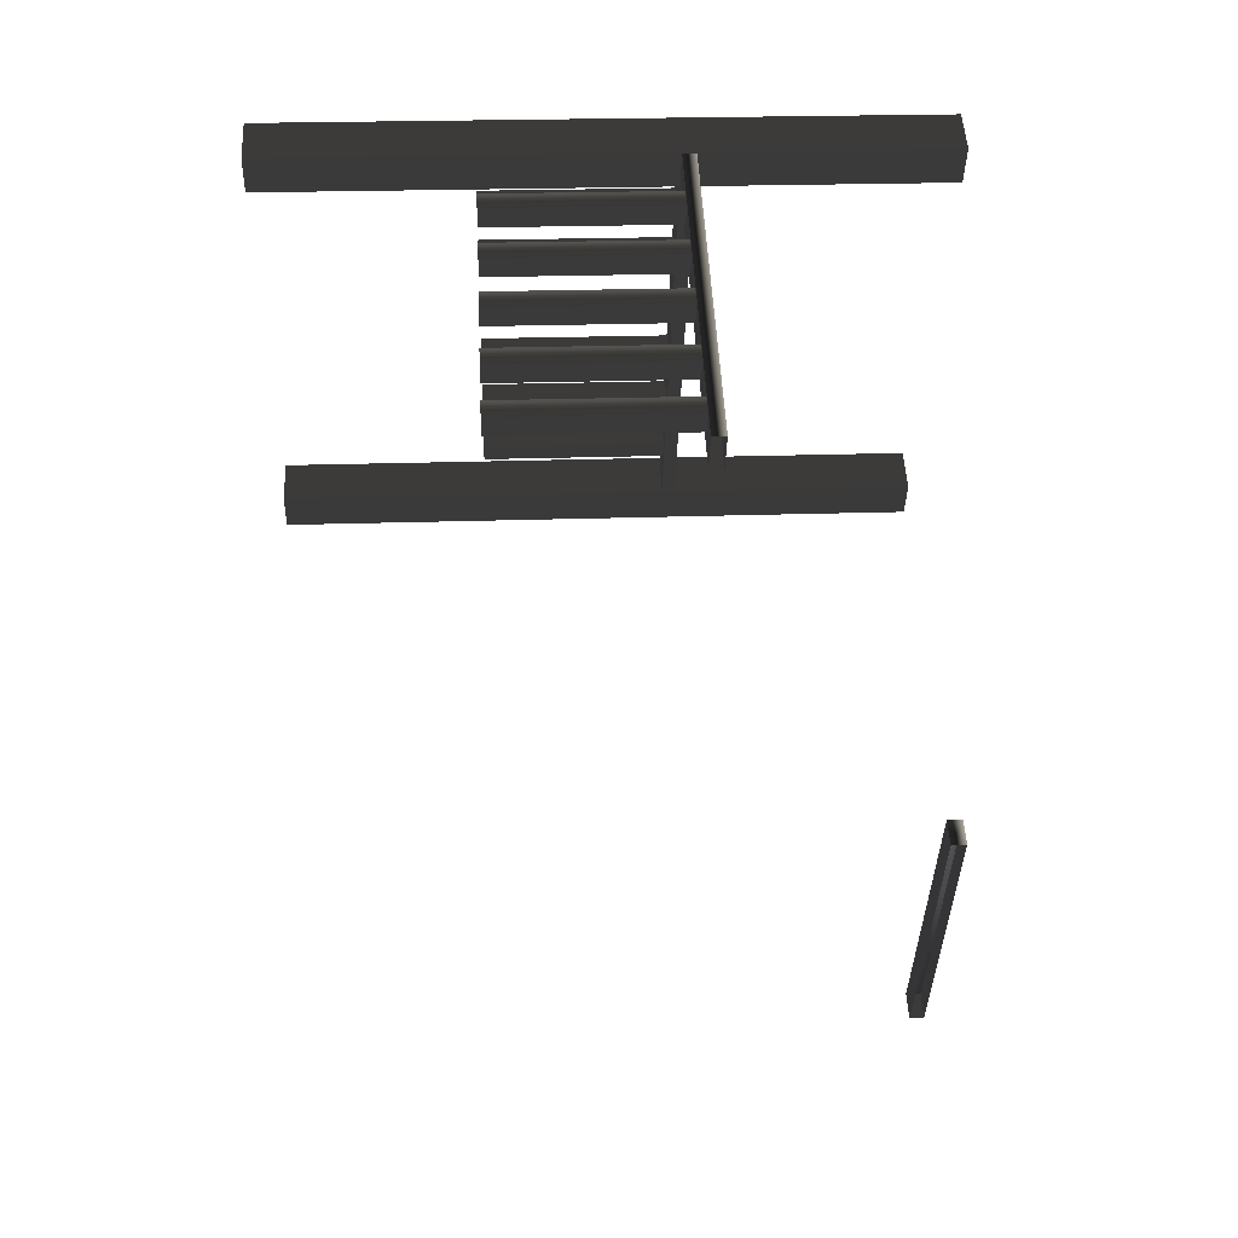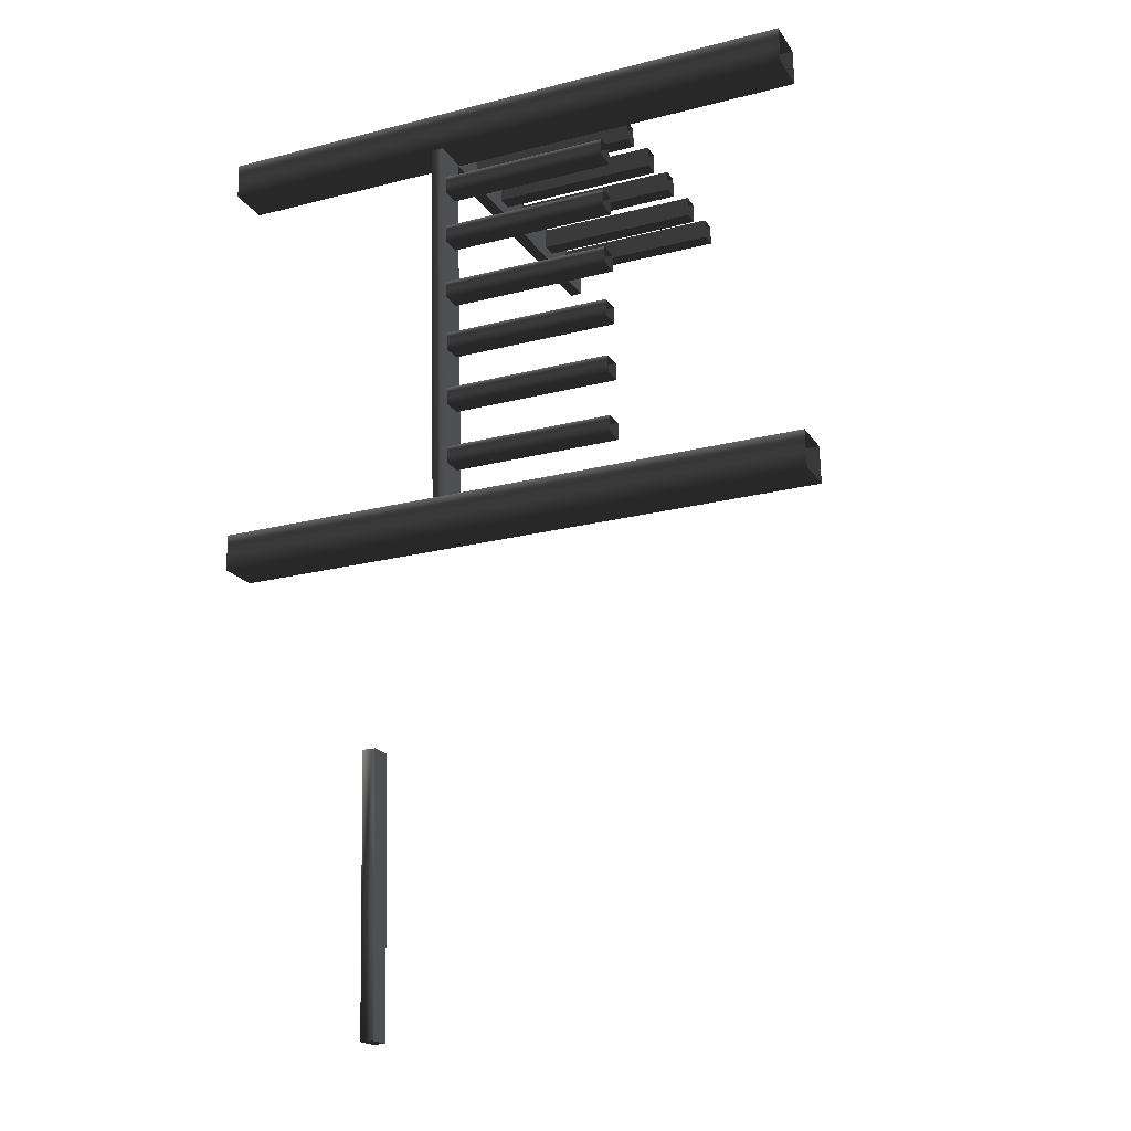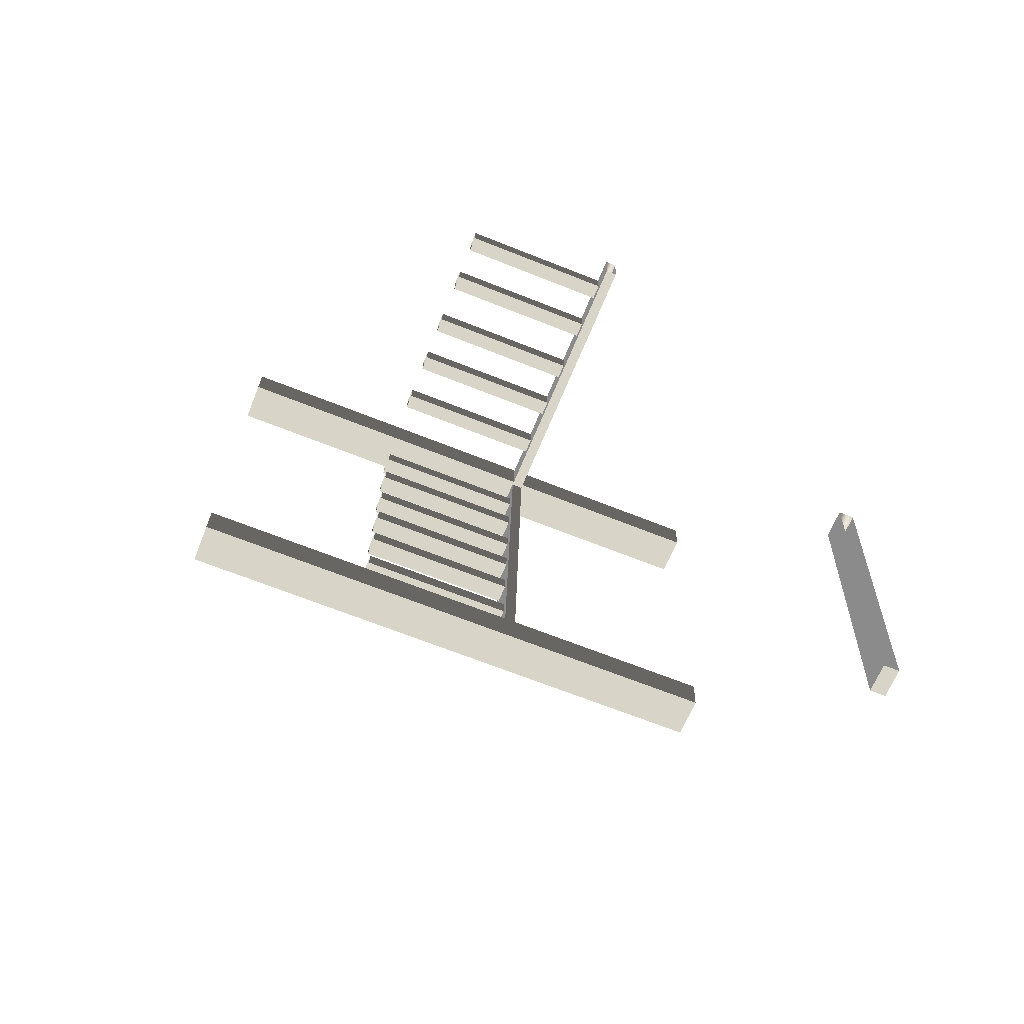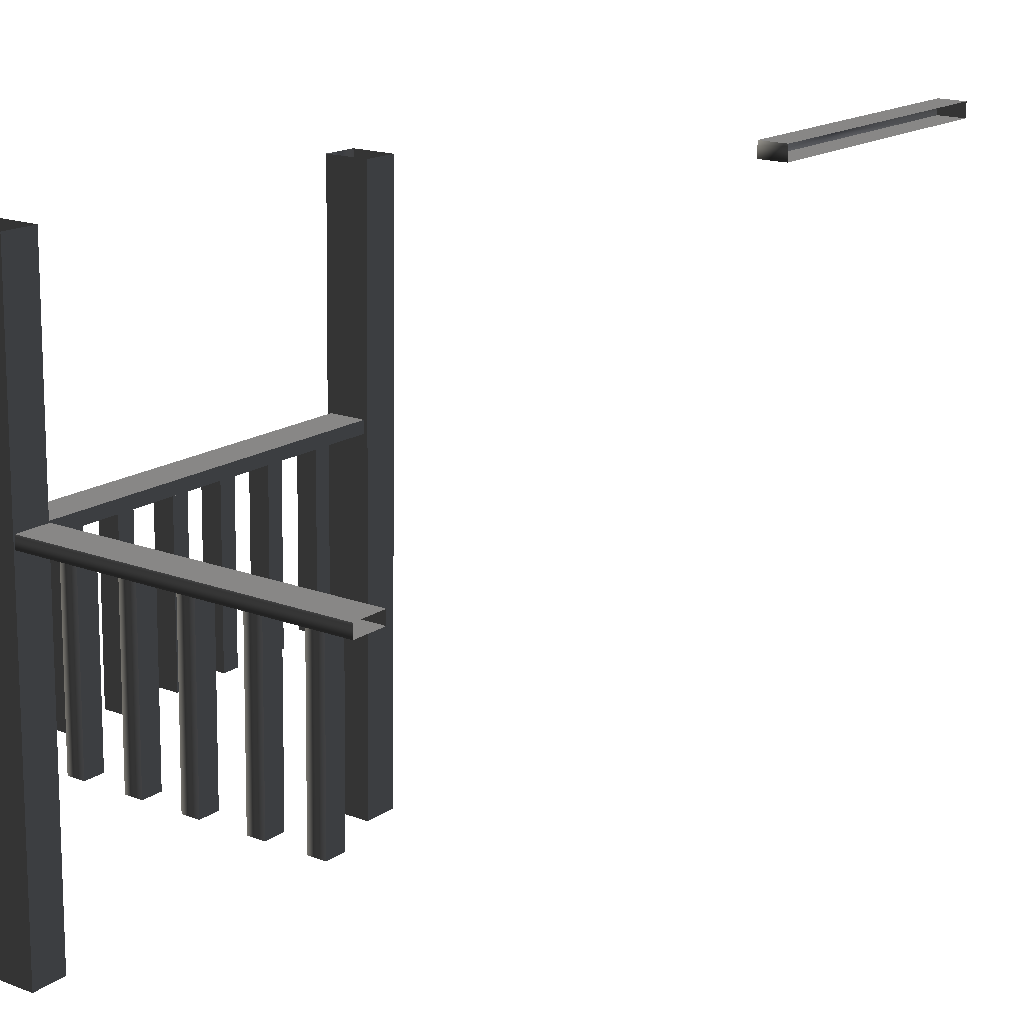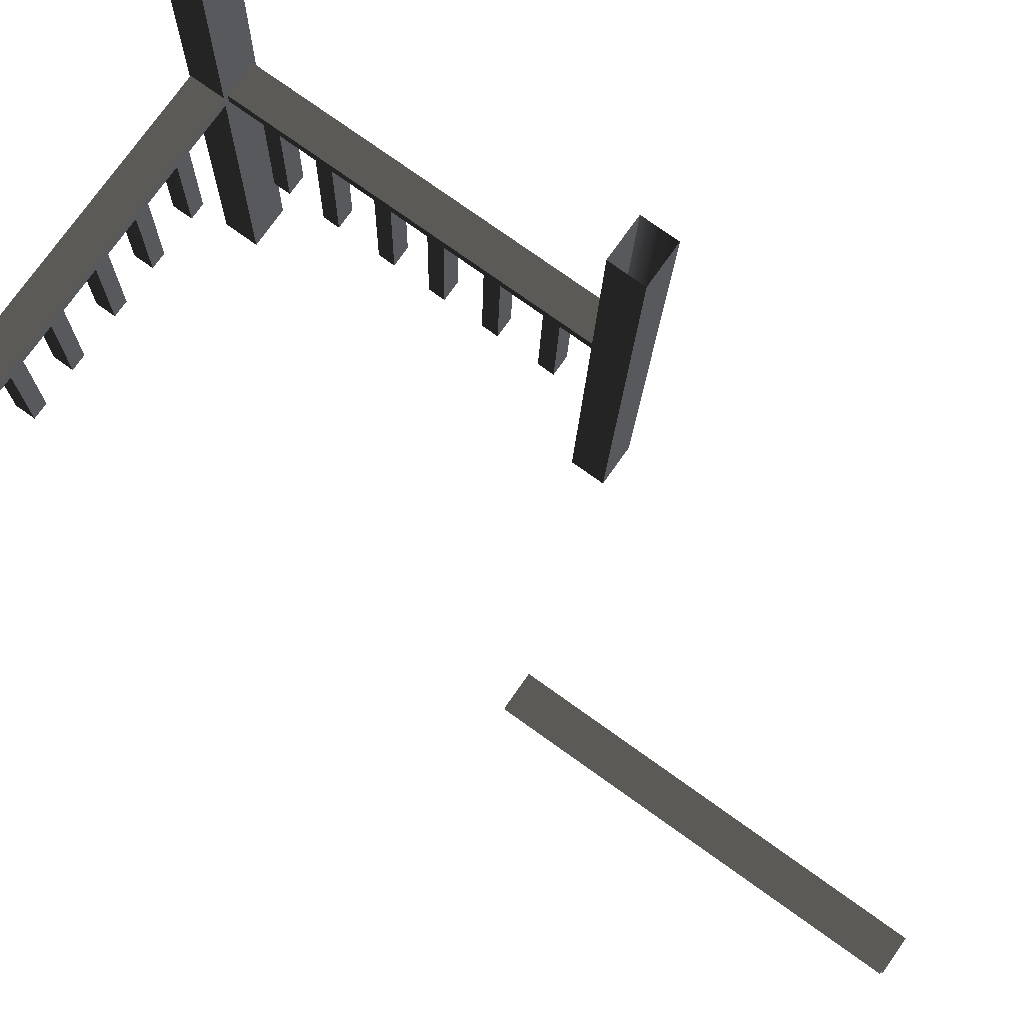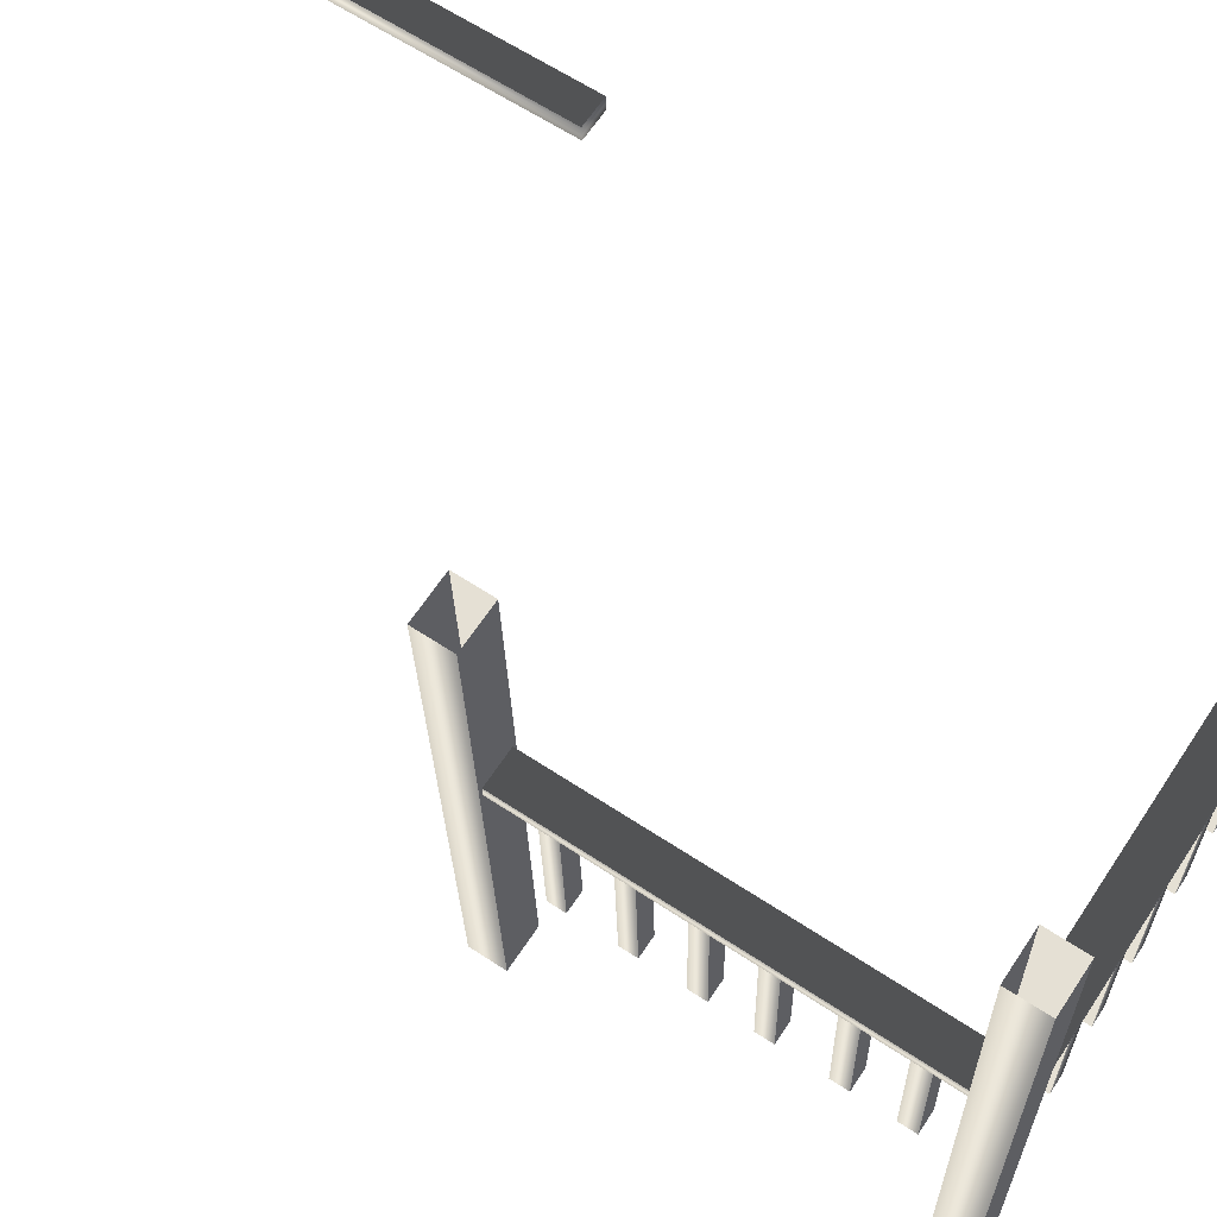
<metadata>
{"format":"obj","ext":"obj","renderer":"f3d","projection":"perspective","resolution":1024,"background":"white","views":[{"elev":51.1,"azim":-92.9,"up":"+Y"},{"elev":-19.1,"azim":113.4,"up":"+Y"},{"elev":-63.8,"azim":-111.7,"up":"+Y"},{"elev":18.1,"azim":-144.4,"up":"+Z"},{"elev":75.6,"azim":-54.7,"up":"+Z"},{"elev":65.7,"azim":123.7,"up":"+Z"}]}
</metadata>
<code>
v 2.009 3.223 -2.729
v 2.009 3.142 0.4125
v 2.009 3.334 0.4174
v 2.009 3.415 -2.724
v 2.009 3.415 -2.724
v 2.009 3.334 0.4174
v 1.777 3.334 0.4174
v 1.777 3.415 -2.724
v 2.009 3.223 -2.729
v 1.777 3.223 -2.729
v 1.777 3.142 0.4125
v 2.009 3.142 0.4125
v 1.777 3.223 -2.729
v 1.777 3.415 -2.724
v 1.777 3.334 0.4174
v 1.777 3.142 0.4125
v 2.009 1.034 -2.785
v 2.009 0.954 0.3565
v 2.009 1.146 0.3614
v 2.009 1.227 -2.78
v 2.009 1.227 -2.78
v 2.009 1.146 0.3614
v 1.777 1.146 0.3614
v 1.777 1.226 -2.78
v 2.009 1.034 -2.785
v 1.777 1.034 -2.785
v 1.777 0.954 0.3565
v 2.009 0.954 0.3565
v 1.777 1.034 -2.785
v 1.777 1.226 -2.78
v 1.777 1.146 0.3614
v 1.777 0.954 0.3565
v 1.988 1.042 -0.8257
v 1.988 3.183 -0.7709
v 1.988 3.185 -0.8361
v 1.988 1.044 -0.8909
v 1.988 1.044 -0.8909
v 1.988 3.185 -0.8361
v 1.798 3.185 -0.8361
v 1.798 1.044 -0.8909
v 1.988 1.042 -0.8257
v 1.798 1.042 -0.8257
v 1.798 3.183 -0.7709
v 1.988 3.183 -0.7709
v 1.798 1.042 -0.8257
v 1.798 1.044 -0.8909
v 1.798 3.185 -0.8361
v 1.798 3.183 -0.7709
v 1.948 2.951 -1.735
v 1.948 2.928 -0.8322
v 1.948 3.019 -0.8299
v 1.948 3.042 -1.732
v 1.948 3.042 -1.732
v 1.948 3.019 -0.8299
v 1.838 3.019 -0.8299
v 1.838 3.042 -1.732
v 1.948 2.951 -1.735
v 1.838 2.951 -1.735
v 1.838 2.928 -0.8322
v 1.948 2.928 -0.8322
v 1.838 2.951 -1.735
v 1.838 3.042 -1.732
v 1.838 3.019 -0.8299
v 1.838 2.928 -0.8322
v 1.948 2.659 -1.742
v 1.948 2.636 -0.8397
v 1.948 2.727 -0.8374
v 1.948 2.75 -1.74
v 1.948 2.75 -1.74
v 1.948 2.727 -0.8374
v 1.838 2.727 -0.8374
v 1.838 2.75 -1.74
v 1.948 2.659 -1.742
v 1.838 2.659 -1.742
v 1.838 2.636 -0.8397
v 1.948 2.636 -0.8397
v 1.838 2.659 -1.742
v 1.838 2.75 -1.74
v 1.838 2.727 -0.8374
v 1.838 2.636 -0.8397
v 1.948 2.332 -1.75
v 1.948 2.309 -0.8481
v 1.948 2.4 -0.8457
v 1.948 2.423 -1.748
v 1.948 2.423 -1.748
v 1.948 2.4 -0.8457
v 1.838 2.4 -0.8457
v 1.838 2.423 -1.748
v 1.948 2.332 -1.75
v 1.838 2.332 -1.75
v 1.838 2.309 -0.8481
v 1.948 2.309 -0.8481
v 1.838 2.332 -1.75
v 1.838 2.423 -1.748
v 1.838 2.4 -0.8457
v 1.838 2.309 -0.8481
v 1.946 2.037 -1.755
v 1.946 2.014 -0.8532
v 1.946 2.104 -0.8509
v 1.946 2.127 -1.753
v 1.946 2.127 -1.753
v 1.946 2.104 -0.8509
v 1.837 2.104 -0.8509
v 1.837 2.127 -1.753
v 1.946 2.037 -1.755
v 1.837 2.037 -1.755
v 1.837 2.014 -0.8532
v 1.946 2.014 -0.8532
v 1.837 2.037 -1.755
v 1.837 2.127 -1.753
v 1.837 2.104 -0.8509
v 1.837 2.014 -0.8532
v 1.946 1.727 -1.763
v 1.946 1.704 -0.8611
v 1.946 1.794 -0.8588
v 1.946 1.817 -1.761
v 1.946 1.817 -1.761
v 1.946 1.794 -0.8588
v 1.837 1.794 -0.8588
v 1.837 1.817 -1.761
v 1.946 1.727 -1.763
v 1.837 1.727 -1.763
v 1.837 1.704 -0.8611
v 1.946 1.704 -0.8611
v 1.837 1.727 -1.763
v 1.837 1.817 -1.761
v 1.837 1.794 -0.8588
v 1.837 1.704 -0.8611
v 1.946 1.402 -1.772
v 1.946 1.379 -0.8694
v 1.946 1.469 -0.8671
v 1.946 1.492 -1.769
v 1.946 1.492 -1.769
v 1.946 1.469 -0.8671
v 1.837 1.469 -0.8671
v 1.837 1.492 -1.769
v 1.946 1.402 -1.772
v 1.837 1.402 -1.772
v 1.837 1.379 -0.8694
v 1.946 1.379 -0.8694
v 1.837 1.402 -1.772
v 1.837 1.492 -1.769
v 1.837 1.469 -0.8671
v 1.837 1.379 -0.8694
v 1.814 3.358 -0.7664
v 0.1012 3.358 -0.7664
v 0.1012 3.359 -0.8316
v 1.814 3.359 -0.8316
v 1.814 3.359 -0.8316
v 0.1012 3.359 -0.8316
v 0.1012 3.169 -0.8365
v 1.814 3.169 -0.8365
v 1.814 3.358 -0.7664
v 1.814 3.167 -0.7713
v 0.1012 3.167 -0.7713
v 0.1012 3.358 -0.7664
v 1.814 3.167 -0.7713
v 1.814 3.169 -0.8365
v 0.1012 3.169 -0.8365
v 0.1012 3.167 -0.7713
v 0.3318 3.367 -1.724
v 0.3318 3.344 -0.8216
v 0.241 3.344 -0.8216
v 0.241 3.367 -1.724
v 0.241 3.367 -1.724
v 0.241 3.344 -0.8216
v 0.241 3.235 -0.8244
v 0.241 3.258 -1.727
v 0.3318 3.367 -1.724
v 0.3318 3.258 -1.727
v 0.3318 3.235 -0.8244
v 0.3318 3.344 -0.8216
v 0.3318 3.258 -1.727
v 0.241 3.258 -1.727
v 0.241 3.235 -0.8244
v 0.3318 3.235 -0.8244
v 0.6241 3.367 -1.724
v 0.6241 3.344 -0.8216
v 0.5333 3.344 -0.8216
v 0.5333 3.367 -1.724
v 0.5333 3.367 -1.724
v 0.5333 3.344 -0.8216
v 0.5333 3.235 -0.8244
v 0.5333 3.258 -1.727
v 0.6241 3.367 -1.724
v 0.6241 3.258 -1.727
v 0.6241 3.235 -0.8244
v 0.6241 3.344 -0.8216
v 0.6241 3.258 -1.727
v 0.5333 3.258 -1.727
v 0.5333 3.235 -0.8244
v 0.6241 3.235 -0.8244
v 0.9512 3.367 -1.724
v 0.9512 3.344 -0.8216
v 0.8604 3.344 -0.8216
v 0.8604 3.367 -1.724
v 0.8604 3.367 -1.724
v 0.8604 3.344 -0.8216
v 0.8604 3.235 -0.8244
v 0.8604 3.258 -1.727
v 0.9512 3.367 -1.724
v 0.9512 3.258 -1.727
v 0.9512 3.235 -0.8244
v 0.9512 3.344 -0.8216
v 0.9512 3.258 -1.727
v 0.8604 3.258 -1.727
v 0.8604 3.235 -0.8244
v 0.9512 3.235 -0.8244
v 1.247 3.366 -1.721
v 1.247 3.343 -0.8192
v 1.156 3.343 -0.8192
v 1.156 3.366 -1.721
v 1.156 3.366 -1.721
v 1.156 3.343 -0.8192
v 1.156 3.233 -0.822
v 1.156 3.256 -1.724
v 1.247 3.366 -1.721
v 1.247 3.256 -1.724
v 1.247 3.233 -0.822
v 1.247 3.343 -0.8192
v 1.247 3.256 -1.724
v 1.156 3.256 -1.724
v 1.156 3.233 -0.822
v 1.247 3.233 -0.822
v 1.554 3.366 -1.721
v 1.554 3.343 -0.8192
v 1.463 3.343 -0.8192
v 1.463 3.366 -1.721
v 1.463 3.366 -1.721
v 1.463 3.343 -0.8192
v 1.463 3.233 -0.822
v 1.463 3.256 -1.724
v 1.554 3.366 -1.721
v 1.554 3.256 -1.724
v 1.554 3.233 -0.822
v 1.554 3.343 -0.8192
v 1.554 3.256 -1.724
v 1.463 3.256 -1.724
v 1.463 3.233 -0.822
v 1.554 3.233 -0.822
v 0.2286 -1.253 0.4585
v 0.2286 0.4269 0.5015
v 0.2286 0.4289 0.4213
v 0.2286 -1.251 0.3784
v 0.2286 -1.251 0.3784
v 0.2286 0.4289 0.4213
v 0.07893 0.4289 0.4213
v 0.07892 -1.251 0.3784
v 0.2286 -1.253 0.4585
v 0.07892 -1.253 0.4585
v 0.07893 0.4269 0.5015
v 0.2286 0.4269 0.5015
v 0.2286 0.4269 0.5015
v 0.07893 0.4269 0.5015
v 0.07893 0.4289 0.4213
v 0.2286 0.4289 0.4213
v 0.2286 -1.253 0.4585
v 0.2286 -1.251 0.3784
v 0.07892 -1.251 0.3784
v 0.07892 -1.253 0.4585
g Building_small_t1.111_(1)_34567_460
f 1 3 2
f 1 4 3
f 5 7 6
f 5 8 7
f 9 11 10
f 9 12 11
f 13 15 14
f 13 16 15
f 17 19 18
f 17 20 19
f 21 23 22
f 21 24 23
f 25 27 26
f 25 28 27
f 29 31 30
f 29 32 31
f 33 35 34
f 33 36 35
f 37 39 38
f 37 40 39
f 41 43 42
f 41 44 43
f 45 47 46
f 45 48 47
f 49 51 50
f 49 52 51
f 53 55 54
f 53 56 55
f 57 59 58
f 57 60 59
f 61 63 62
f 61 64 63
f 65 67 66
f 65 68 67
f 69 71 70
f 69 72 71
f 73 75 74
f 73 76 75
f 77 79 78
f 77 80 79
f 81 83 82
f 81 84 83
f 85 87 86
f 85 88 87
f 89 91 90
f 89 92 91
f 93 95 94
f 93 96 95
f 97 99 98
f 97 100 99
f 101 103 102
f 101 104 103
f 105 107 106
f 105 108 107
f 109 111 110
f 109 112 111
f 113 115 114
f 113 116 115
f 117 119 118
f 117 120 119
f 121 123 122
f 121 124 123
f 125 127 126
f 125 128 127
f 129 131 130
f 129 132 131
f 133 135 134
f 133 136 135
f 137 139 138
f 137 140 139
f 141 143 142
f 141 144 143
f 145 147 146
f 145 148 147
f 149 151 150
f 149 152 151
f 153 155 154
f 153 156 155
f 157 159 158
f 157 160 159
f 161 163 162
f 161 164 163
f 165 167 166
f 165 168 167
f 169 171 170
f 169 172 171
f 173 175 174
f 173 176 175
f 177 179 178
f 177 180 179
f 181 183 182
f 181 184 183
f 185 187 186
f 185 188 187
f 189 191 190
f 189 192 191
f 193 195 194
f 193 196 195
f 197 199 198
f 197 200 199
f 201 203 202
f 201 204 203
f 205 207 206
f 205 208 207
f 209 211 210
f 209 212 211
f 213 215 214
f 213 216 215
f 217 219 218
f 217 220 219
f 221 223 222
f 221 224 223
f 225 227 226
f 225 228 227
f 229 231 230
f 229 232 231
f 233 235 234
f 233 236 235
f 237 239 238
f 237 240 239
f 241 243 242
f 241 244 243
f 245 247 246
f 245 248 247
f 249 251 250
f 249 252 251
f 253 255 254
f 253 256 255
f 257 259 258
f 257 260 259

</code>
